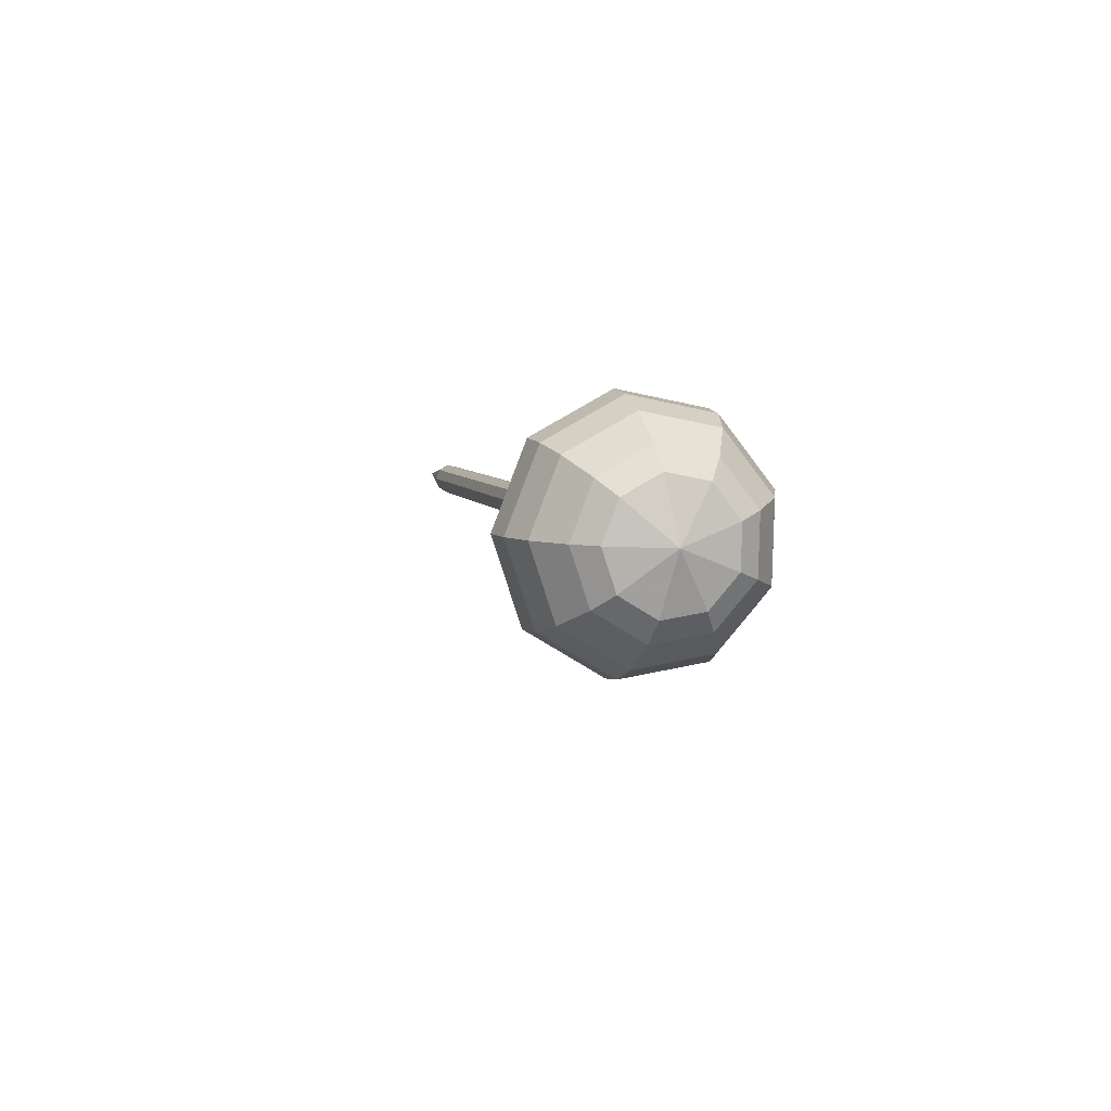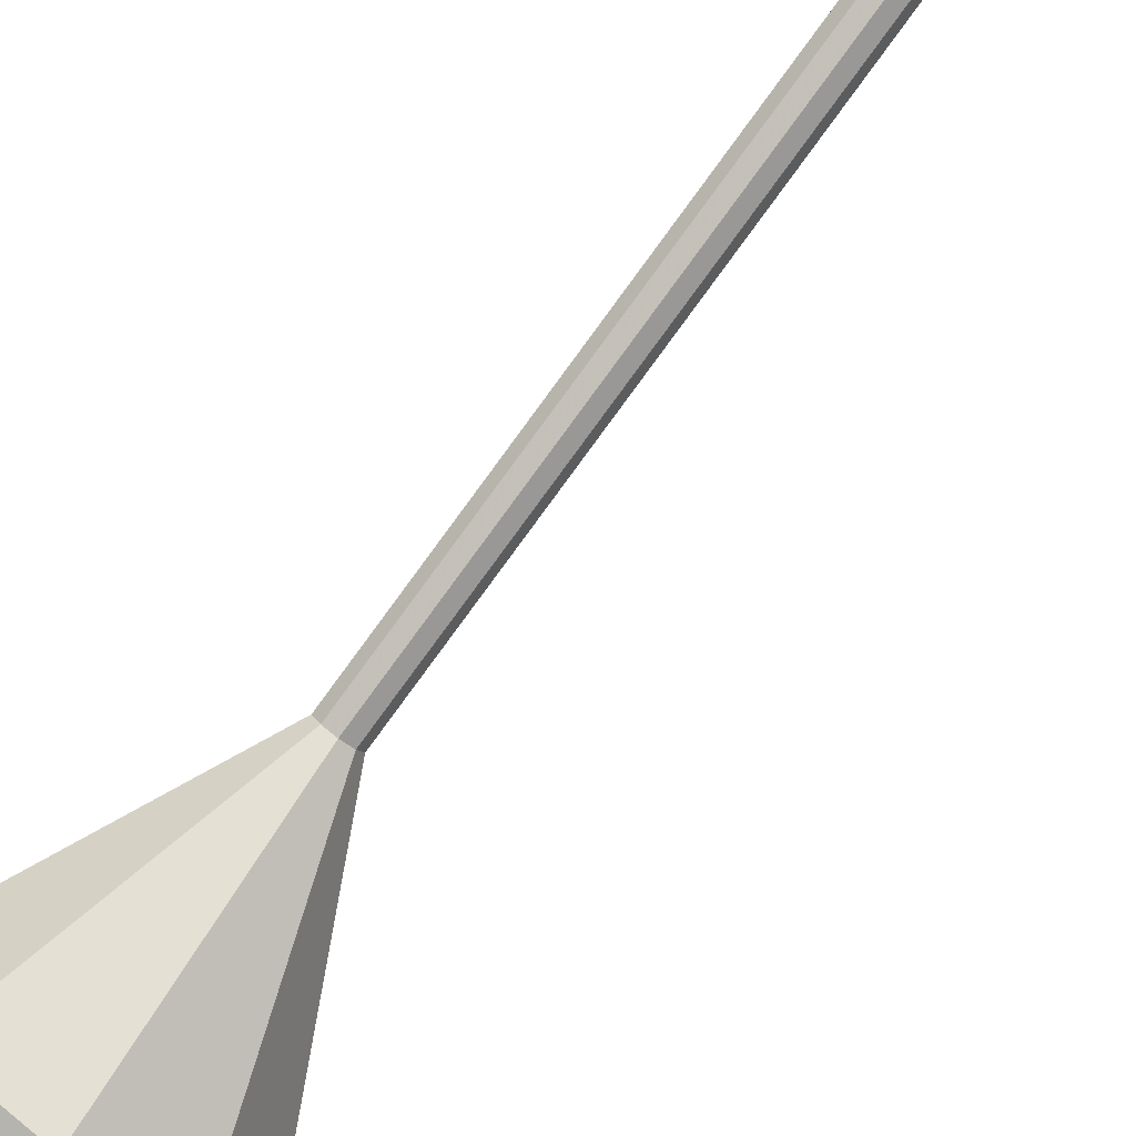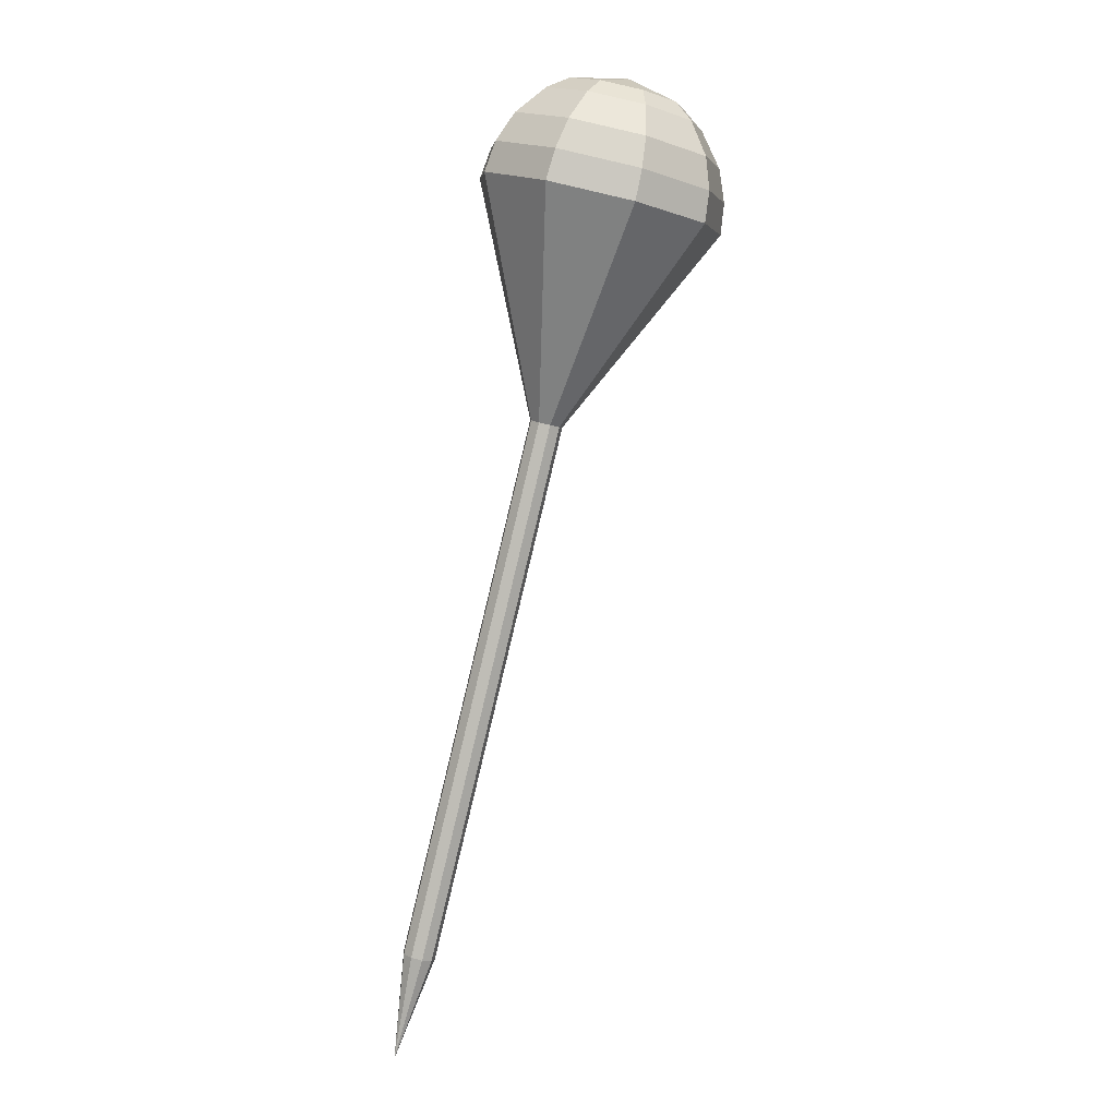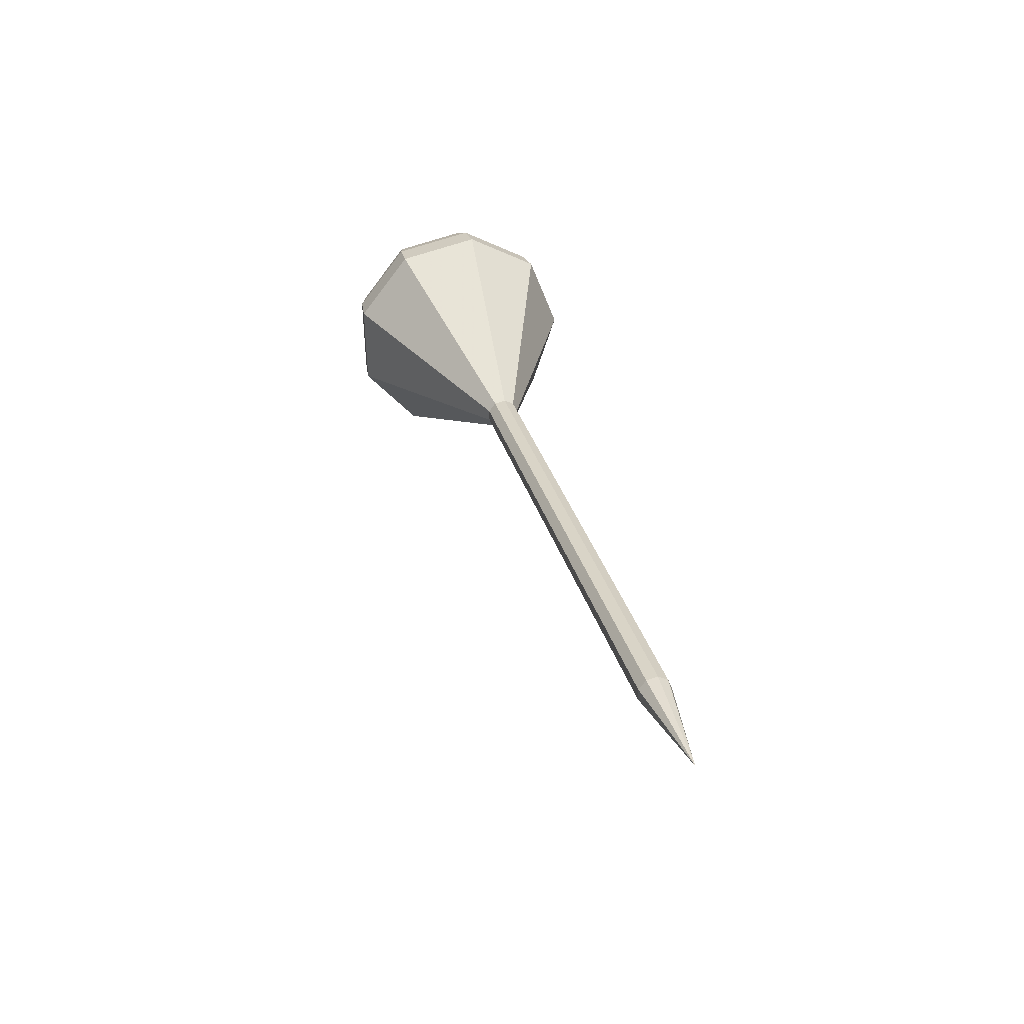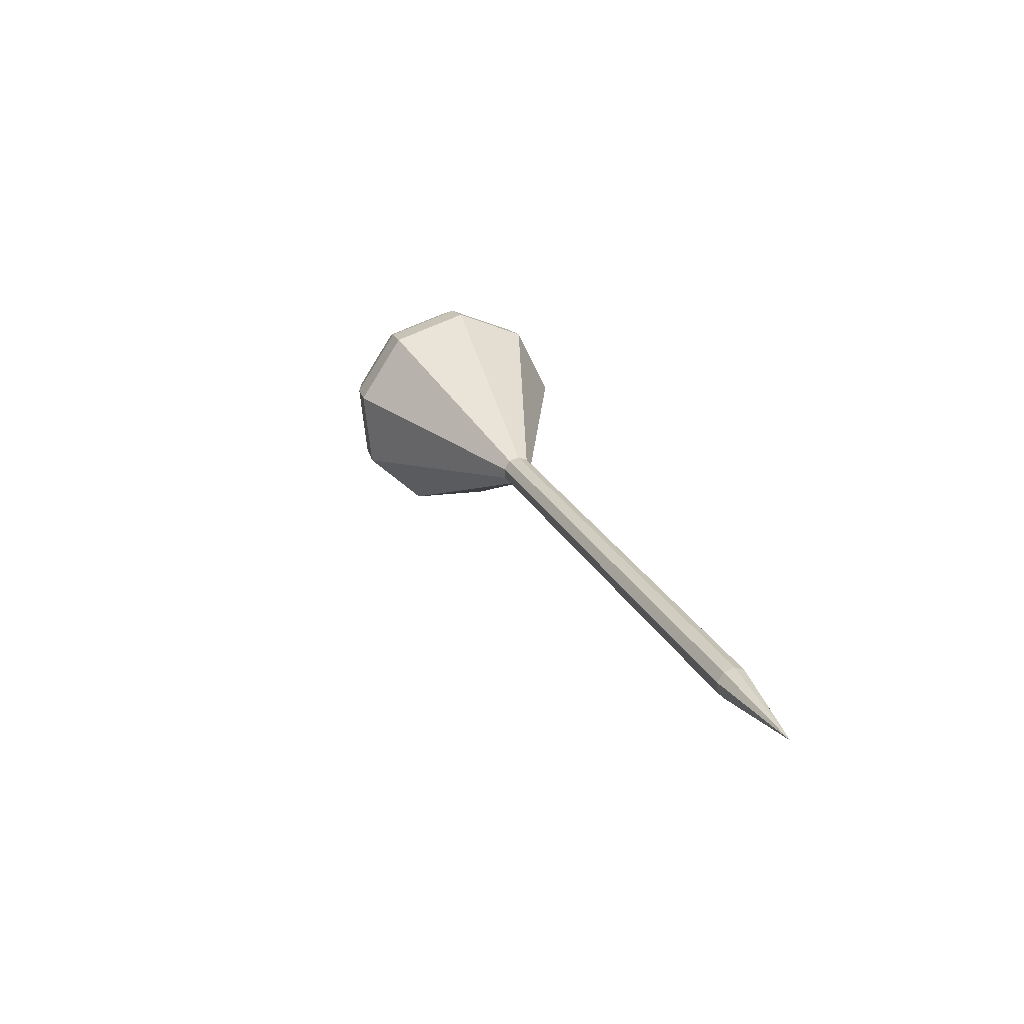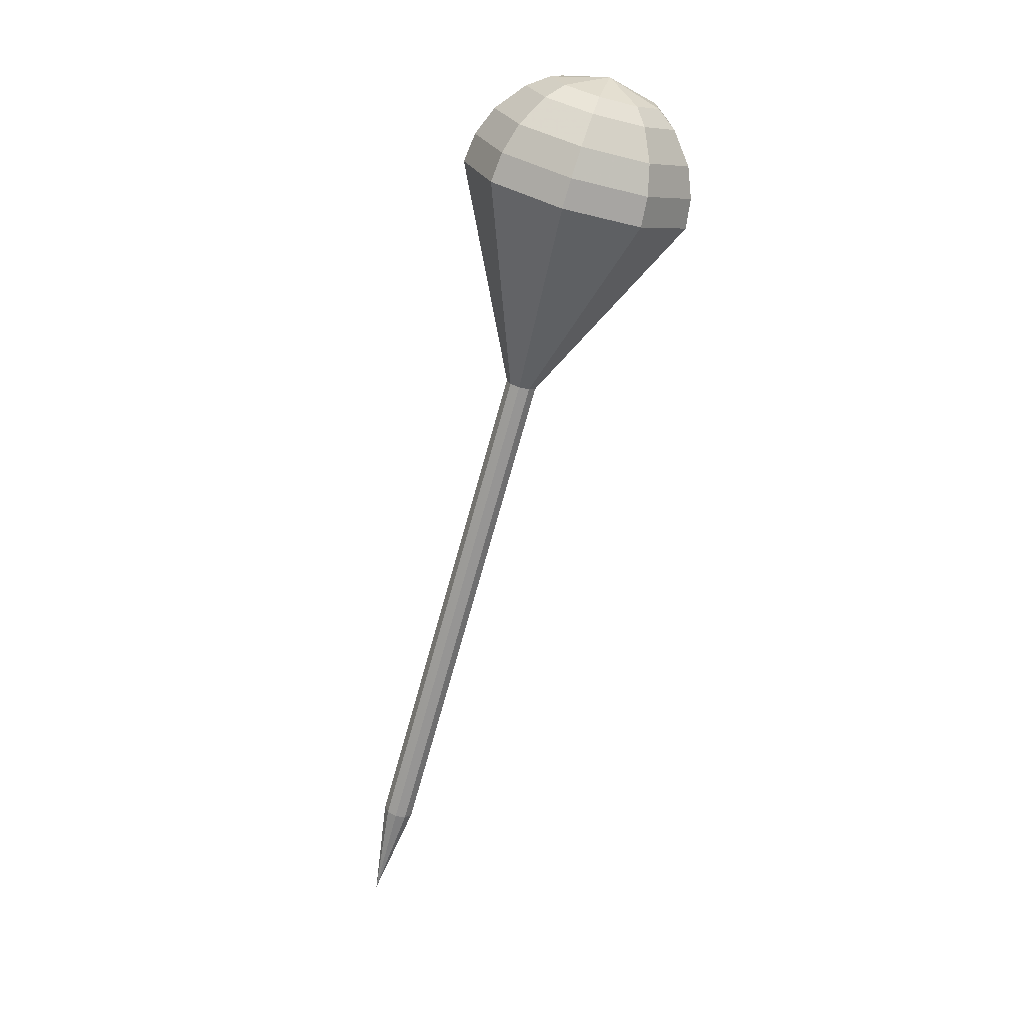
<metadata>
{"format":"obj","ext":"obj","renderer":"f3d","projection":"perspective","resolution":1024,"background":"white","views":[{"elev":78.1,"azim":14.1,"up":"+Z"},{"elev":79.9,"azim":56.5,"up":"+Y"},{"elev":23.3,"azim":-88.2,"up":"+Z"},{"elev":-41.2,"azim":-166.2,"up":"+Z"},{"elev":-75.4,"azim":122.3,"up":"+Z"},{"elev":2.8,"azim":11.4,"up":"+Z"}]}
</metadata>
<code>
g tube1
v 152.2 140.9 97.11
v 152.2 140.9 97.11
v 152.2 140.9 97.11
v 152.2 140.9 97.11
v 152.2 140.9 97.11
v 152.2 140.9 97.11
v 152.2 140.9 97.11
v 152.2 140.9 97.11
v 152.2 140.9 97.11
v 152.2 140.9 97.11
v 153.7 138.6 103.2
v 154.3 138.4 103
v 154.9 138.7 102.8
v 155.2 139.3 102.9
v 155.1 140 103.1
v 154.6 140.3 103.4
v 153.9 140.2 103.6
v 153.5 139.8 103.6
v 153.4 139.1 103.5
v 153.7 138.6 103.2
v 155.8 137.1 109.3
v 156.4 136.9 109.1
v 157 137.2 109
v 157.3 137.8 109
v 157.2 138.5 109.2
v 156.7 138.8 109.5
v 156 138.8 109.7
v 155.6 138.3 109.7
v 155.5 137.6 109.6
v 155.8 137.1 109.3
v 157.9 135.6 115.4
v 158.5 135.4 115.2
v 159.1 135.7 115.1
v 159.4 136.4 115.1
v 159.3 137 115.3
v 158.8 137.4 115.6
v 158.1 137.3 115.8
v 157.7 136.8 115.8
v 157.6 136.1 115.7
v 157.9 135.6 115.4
v 160 134.1 121.6
v 160.6 134 121.3
v 161.2 134.3 121.2
v 161.5 134.9 121.2
v 161.4 135.5 121.4
v 160.9 135.9 121.7
v 160.2 135.8 121.9
v 159.8 135.3 121.9
v 159.7 134.6 121.8
v 160 134.1 121.6
v 164.2 131.1 133.8
v 164.8 131 133.5
v 165.4 131.3 133.4
v 165.7 131.9 133.4
v 165.6 132.5 133.6
v 165.1 132.9 133.9
v 164.4 132.8 134.1
v 164 132.3 134.2
v 163.9 131.7 134
v 164.2 131.1 133.8
v 164.7 122.9 146
v 169.3 121.7 144.1
v 173.8 124 143.1
v 176.1 128.6 143.5
v 175 133.4 145
v 171.1 136.1 147
v 166.3 135.5 148.5
v 162.7 131.9 148.9
v 162.1 126.9 147.9
v 164.7 122.9 146
v 165.4 122.6 147.7
v 169.9 121.6 145.9
v 174.3 123.7 145
v 176.4 128.2 145.3
v 175.4 132.8 146.8
v 171.7 135.5 148.7
v 167 134.9 150.2
v 163.5 131.4 150.5
v 162.9 126.5 149.5
v 165.4 122.6 147.7
v 166.4 122.9 149.5
v 170.5 121.9 147.8
v 174.4 123.8 147
v 176.3 127.8 147.3
v 175.4 132 148.6
v 172 134.3 150.3
v 167.8 133.8 151.6
v 164.7 130.6 151.9
v 164.2 126.3 151.1
v 166.4 122.9 149.5
v 167.9 123.7 151.2
v 171 122.9 149.9
v 174 124.4 149.3
v 175.4 127.5 149.5
v 174.7 130.6 150.5
v 172.2 132.5 151.8
v 169 132.1 152.9
v 166.6 129.6 153.1
v 166.2 126.3 152.4
v 167.9 123.7 151.2
v 169 124.6 152
v 171.2 124 151.1
v 173.4 125.1 150.7
v 174.5 127.3 150.8
v 174 129.7 151.6
v 172.1 131 152.5
v 169.8 130.7 153.3
v 168 128.9 153.4
v 167.7 126.5 153
v 169 124.6 152
v 171.4 127.3 152.9
v 171.4 127.3 152.9
v 171.4 127.3 152.9
v 171.4 127.3 152.9
v 171.4 127.3 152.9
v 171.4 127.3 152.9
v 171.4 127.3 152.9
v 171.4 127.3 152.9
v 171.4 127.3 152.9
v 171.4 127.3 152.9
f 1 2 12
f 12 11 1
f 2 3 13
f 13 12 2
f 3 4 14
f 14 13 3
f 4 5 15
f 15 14 4
f 5 6 16
f 16 15 5
f 6 7 17
f 17 16 6
f 7 8 18
f 18 17 7
f 8 9 19
f 19 18 8
f 9 10 20
f 20 19 9
f 11 12 22
f 22 21 11
f 12 13 23
f 23 22 12
f 13 14 24
f 24 23 13
f 14 15 25
f 25 24 14
f 15 16 26
f 26 25 15
f 16 17 27
f 27 26 16
f 17 18 28
f 28 27 17
f 18 19 29
f 29 28 18
f 19 20 30
f 30 29 19
f 21 22 32
f 32 31 21
f 22 23 33
f 33 32 22
f 23 24 34
f 34 33 23
f 24 25 35
f 35 34 24
f 25 26 36
f 36 35 25
f 26 27 37
f 37 36 26
f 27 28 38
f 38 37 27
f 28 29 39
f 39 38 28
f 29 30 40
f 40 39 29
f 31 32 42
f 42 41 31
f 32 33 43
f 43 42 32
f 33 34 44
f 44 43 33
f 34 35 45
f 45 44 34
f 35 36 46
f 46 45 35
f 36 37 47
f 47 46 36
f 37 38 48
f 48 47 37
f 38 39 49
f 49 48 38
f 39 40 50
f 50 49 39
f 41 42 52
f 52 51 41
f 42 43 53
f 53 52 42
f 43 44 54
f 54 53 43
f 44 45 55
f 55 54 44
f 45 46 56
f 56 55 45
f 46 47 57
f 57 56 46
f 47 48 58
f 58 57 47
f 48 49 59
f 59 58 48
f 49 50 60
f 60 59 49
f 51 52 62
f 62 61 51
f 52 53 63
f 63 62 52
f 53 54 64
f 64 63 53
f 54 55 65
f 65 64 54
f 55 56 66
f 66 65 55
f 56 57 67
f 67 66 56
f 57 58 68
f 68 67 57
f 58 59 69
f 69 68 58
f 59 60 70
f 70 69 59
f 61 62 72
f 72 71 61
f 62 63 73
f 73 72 62
f 63 64 74
f 74 73 63
f 64 65 75
f 75 74 64
f 65 66 76
f 76 75 65
f 66 67 77
f 77 76 66
f 67 68 78
f 78 77 67
f 68 69 79
f 79 78 68
f 69 70 80
f 80 79 69
f 71 72 82
f 82 81 71
f 72 73 83
f 83 82 72
f 73 74 84
f 84 83 73
f 74 75 85
f 85 84 74
f 75 76 86
f 86 85 75
f 76 77 87
f 87 86 76
f 77 78 88
f 88 87 77
f 78 79 89
f 89 88 78
f 79 80 90
f 90 89 79
f 81 82 92
f 92 91 81
f 82 83 93
f 93 92 82
f 83 84 94
f 94 93 83
f 84 85 95
f 95 94 84
f 85 86 96
f 96 95 85
f 86 87 97
f 97 96 86
f 87 88 98
f 98 97 87
f 88 89 99
f 99 98 88
f 89 90 100
f 100 99 89
f 91 92 102
f 102 101 91
f 92 93 103
f 103 102 92
f 93 94 104
f 104 103 93
f 94 95 105
f 105 104 94
f 95 96 106
f 106 105 95
f 96 97 107
f 107 106 96
f 97 98 108
f 108 107 97
f 98 99 109
f 109 108 98
f 99 100 110
f 110 109 99
f 101 102 112
f 112 111 101
f 102 103 113
f 113 112 102
f 103 104 114
f 114 113 103
f 104 105 115
f 115 114 104
f 105 106 116
f 116 115 105
f 106 107 117
f 117 116 106
f 107 108 118
f 118 117 107
f 108 109 119
f 119 118 108
f 109 110 120
f 120 119 109
g

</code>
